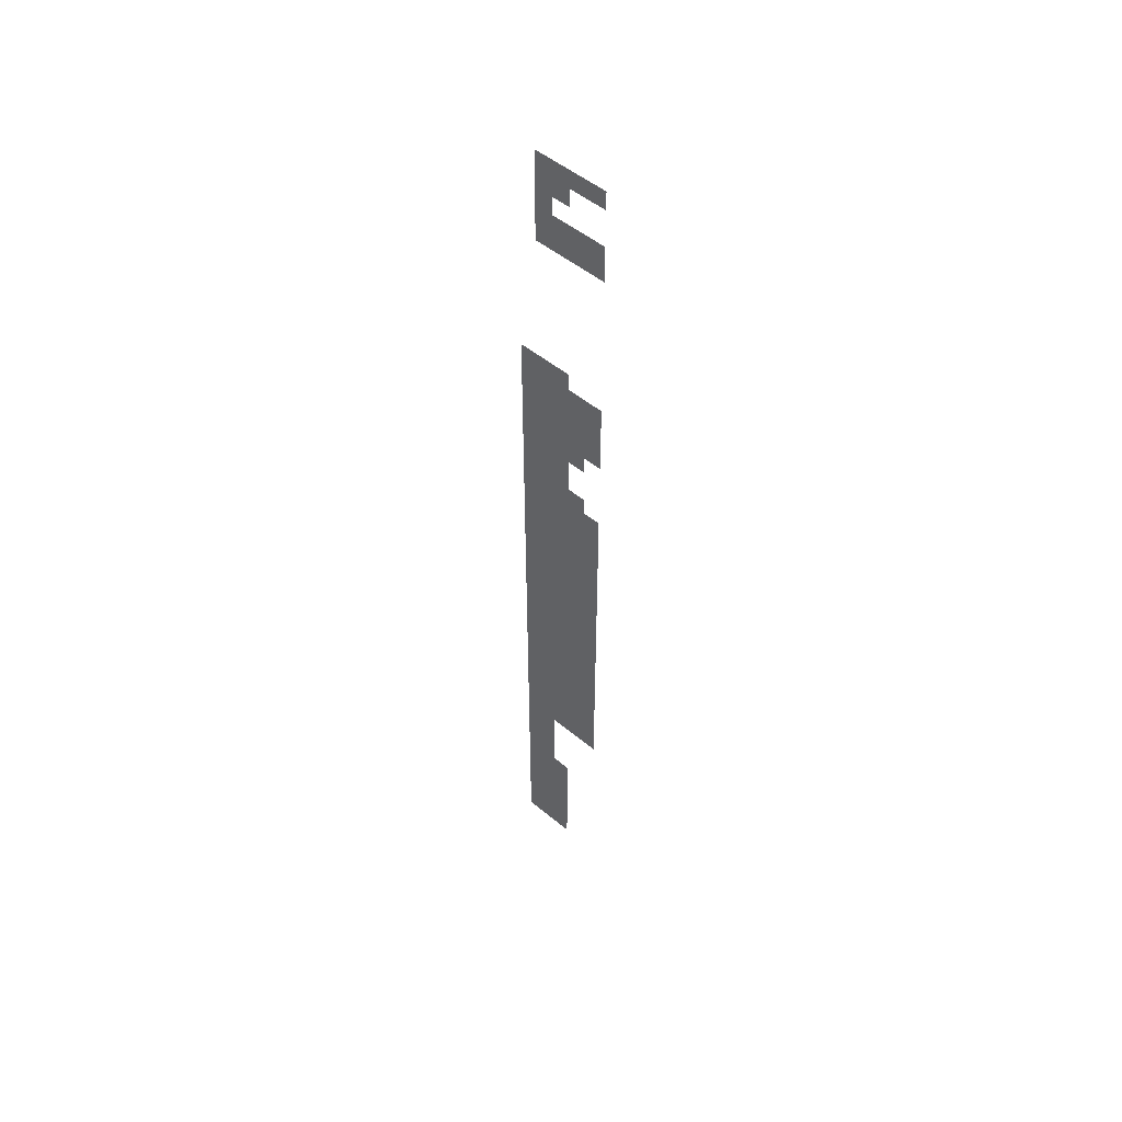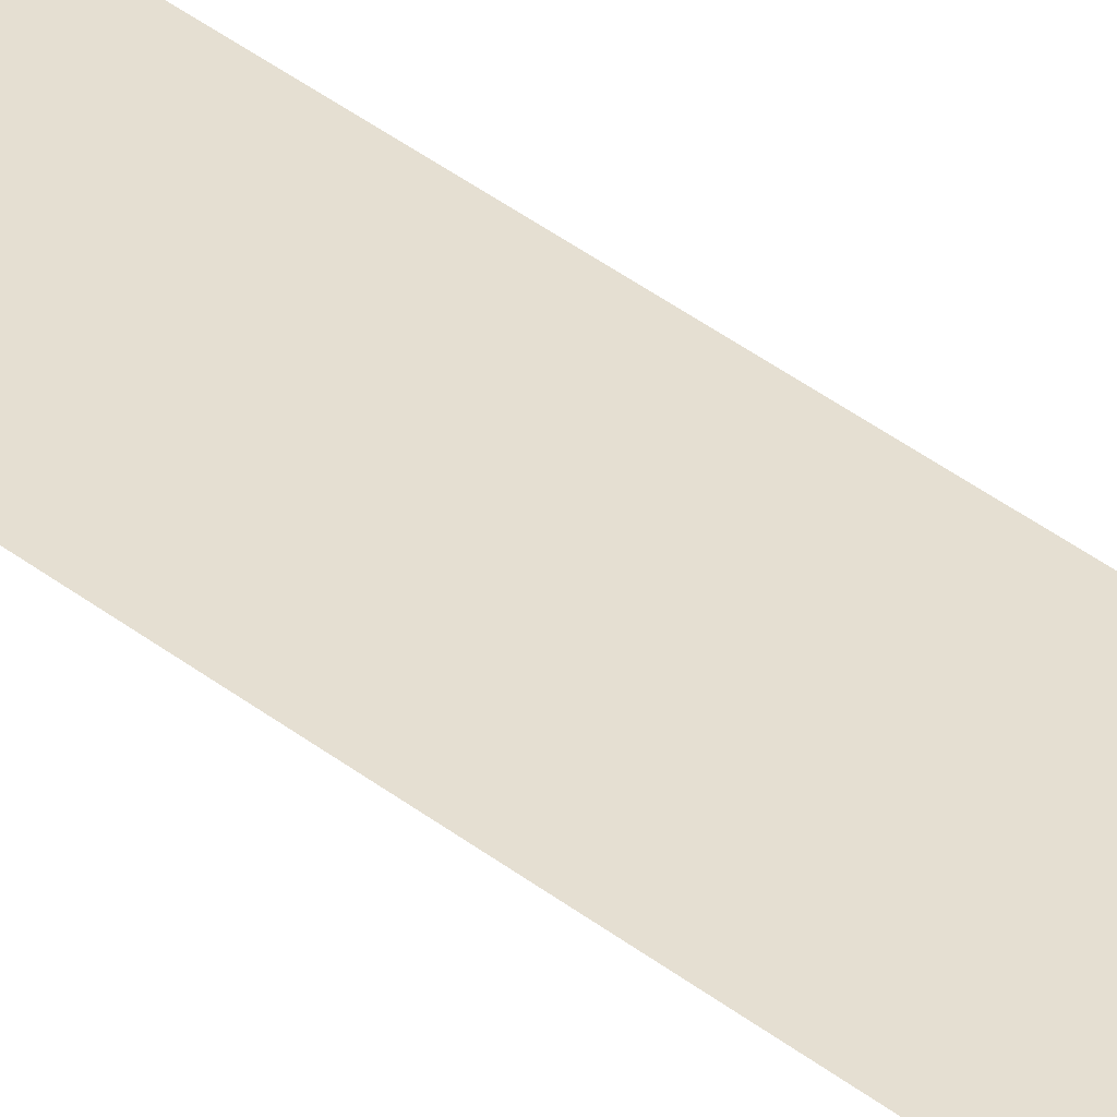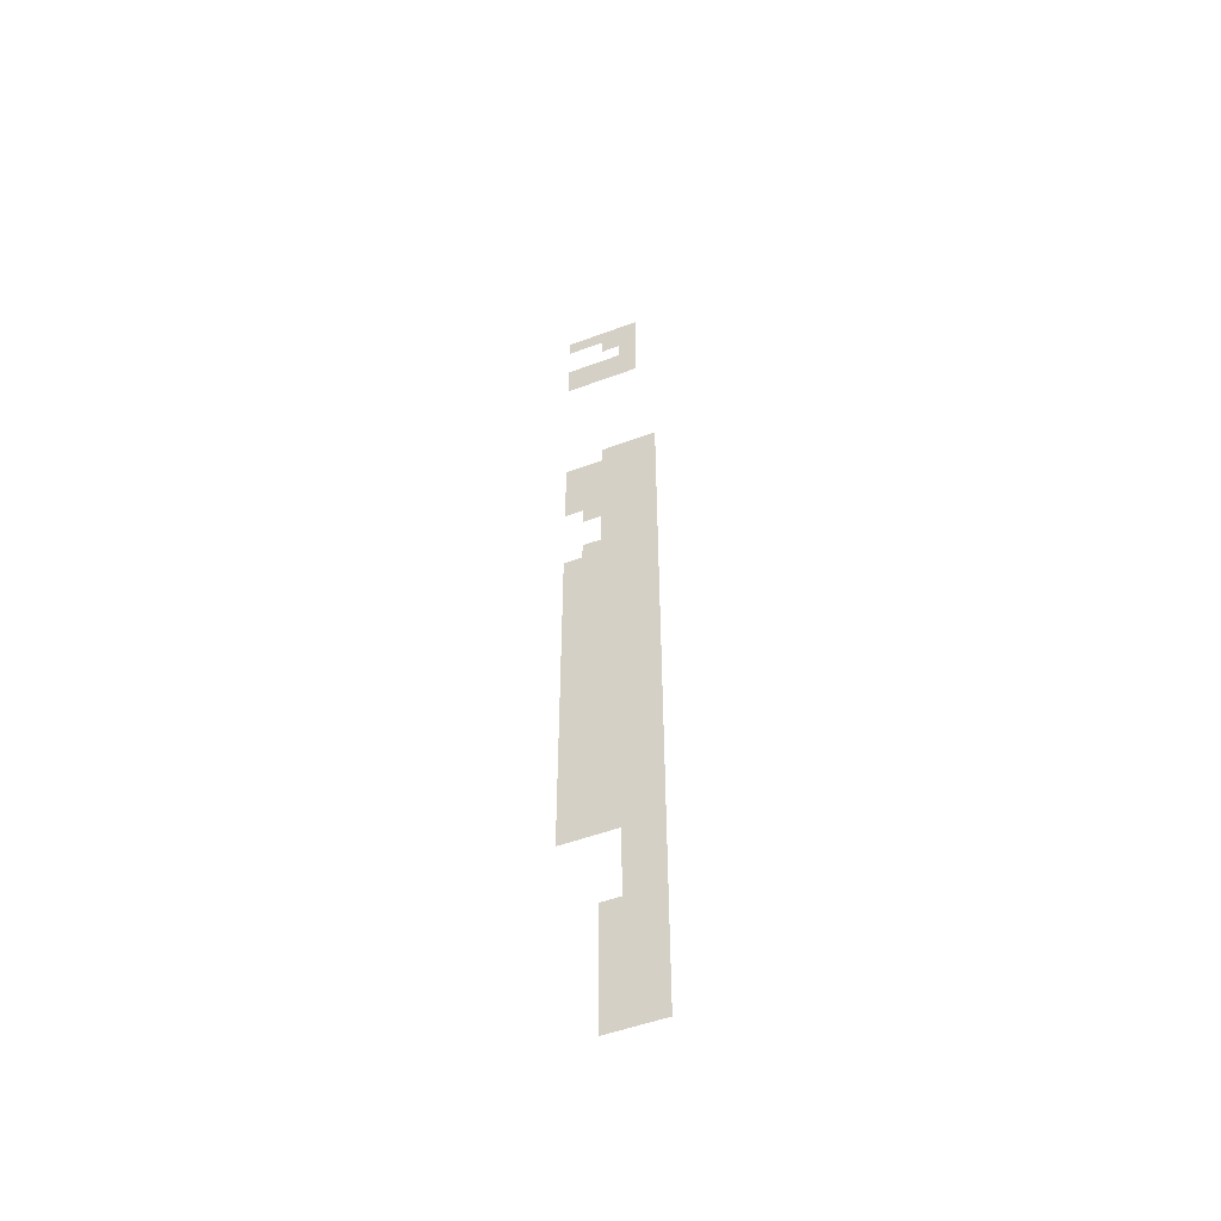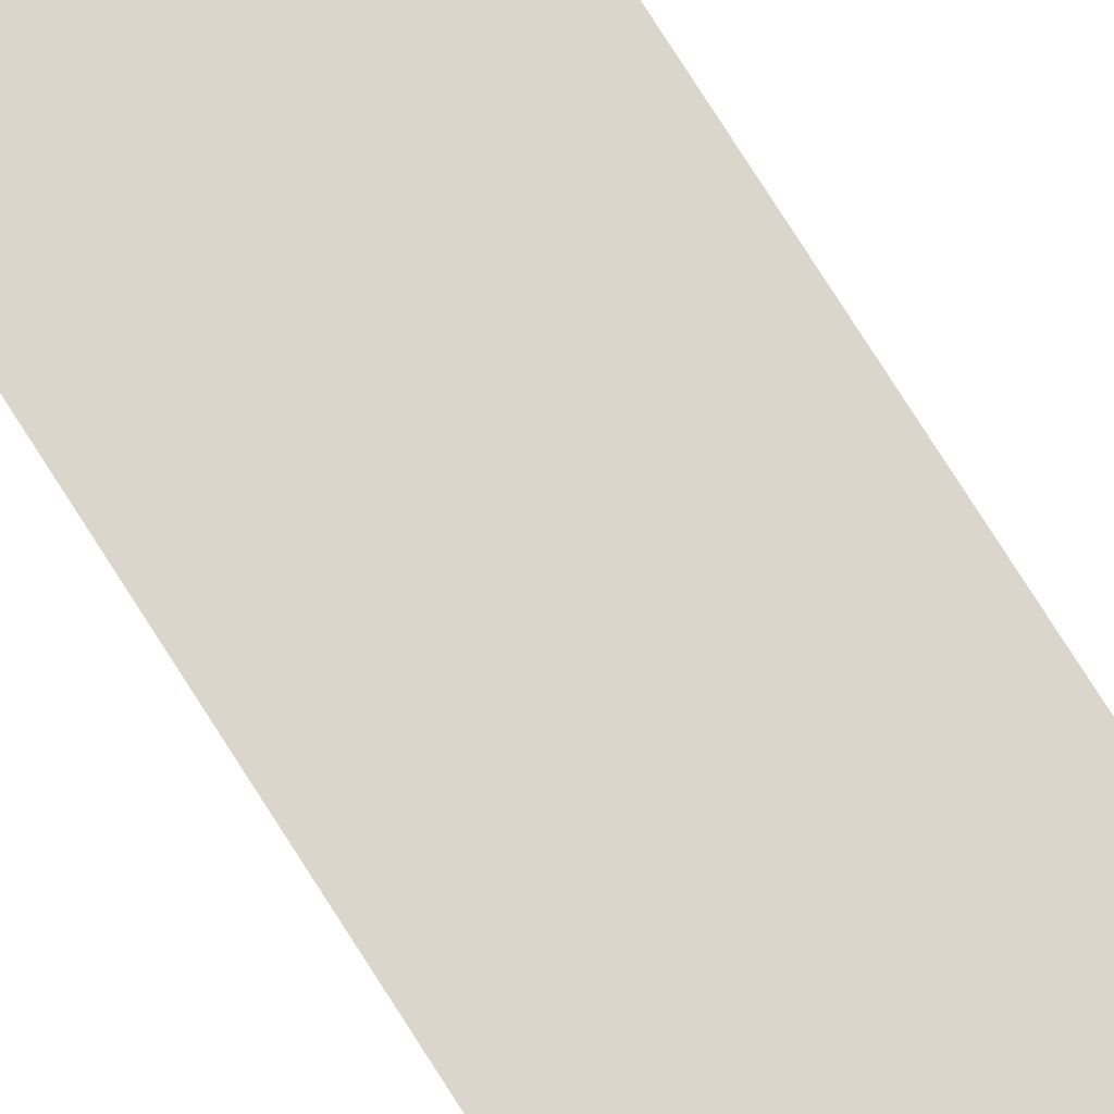
<metadata>
{"format":"obj","ext":"obj","renderer":"f3d","projection":"perspective","resolution":1024,"background":"white","views":[{"elev":51.0,"azim":-137.9,"up":"+Y"},{"elev":37.3,"azim":135.5,"up":"+Z"},{"elev":-52.1,"azim":21.9,"up":"+Y"},{"elev":74.1,"azim":147.9,"up":"+Z"}]}
</metadata>
<code>
v -10 -35 0
v -11 -35 0
v -11 -34 0
v -10 -34 0
v -11 -35 0
v -12 -35 0
v -12 -34 0
v -11 -34 0
v -12 -35 0
v -13 -35 0
v -13 -34 0
v -12 -34 0
v -13 -35 0
v -14 -35 0
v -14 -34 0
v -13 -34 0
v -10 -36 0
v -11 -36 0
v -11 -35 0
v -10 -35 0
v -11 -36 0
v -12 -36 0
v -12 -35 0
v -11 -35 0
v -10 -37 0
v -11 -37 0
v -11 -36 0
v -10 -36 0
v -10 -38 0
v -11 -38 0
v -11 -37 0
v -10 -37 0
v -11 -38 0
v -12 -38 0
v -12 -37 0
v -11 -37 0
v -12 -38 0
v -13 -38 0
v -13 -37 0
v -12 -37 0
v -13 -38 0
v -14 -38 0
v -14 -37 0
v -13 -37 0
v -10 -39 0
v -11 -39 0
v -11 -38 0
v -10 -38 0
v -11 -39 0
v -12 -39 0
v -12 -38 0
v -11 -38 0
v -12 -39 0
v -13 -39 0
v -13 -38 0
v -12 -38 0
v -13 -39 0
v -14 -39 0
v -14 -38 0
v -13 -38 0
v -9 -47 0
v -10 -47 0
v -10 -46 0
v -9 -46 0
v -10 -47 0
v -11 -47 0
v -11 -46 0
v -10 -46 0
v -11 -47 0
v -12 -47 0
v -12 -46 0
v -11 -46 0
v -9 -48 0
v -10 -48 0
v -10 -47 0
v -9 -47 0
v -10 -48 0
v -11 -48 0
v -11 -47 0
v -10 -47 0
v -11 -48 0
v -12 -48 0
v -12 -47 0
v -11 -47 0
v -12 -48 0
v -13 -48 0
v -13 -47 0
v -12 -47 0
v -13 -48 0
v -14 -48 0
v -14 -47 0
v -13 -47 0
v -9 -49 0
v -10 -49 0
v -10 -48 0
v -9 -48 0
v -10 -49 0
v -11 -49 0
v -11 -48 0
v -10 -48 0
v -11 -49 0
v -12 -49 0
v -12 -48 0
v -11 -48 0
v -12 -49 0
v -13 -49 0
v -13 -48 0
v -12 -48 0
v -13 -49 0
v -14 -49 0
v -14 -48 0
v -13 -48 0
v -9 -50 0
v -10 -50 0
v -10 -49 0
v -9 -49 0
v -10 -50 0
v -11 -50 0
v -11 -49 0
v -10 -49 0
v -11 -50 0
v -12 -50 0
v -12 -49 0
v -11 -49 0
v -12 -50 0
v -13 -50 0
v -13 -49 0
v -12 -49 0
v -13 -50 0
v -14 -50 0
v -14 -49 0
v -13 -49 0
v -9 -51 0
v -10 -51 0
v -10 -50 0
v -9 -50 0
v -10 -51 0
v -11 -51 0
v -11 -50 0
v -10 -50 0
v -11 -51 0
v -12 -51 0
v -12 -50 0
v -11 -50 0
v -12 -51 0
v -13 -51 0
v -13 -50 0
v -12 -50 0
v -13 -51 0
v -14 -51 0
v -14 -50 0
v -13 -50 0
v -9 -52 0
v -10 -52 0
v -10 -51 0
v -9 -51 0
v -10 -52 0
v -11 -52 0
v -11 -51 0
v -10 -51 0
v -11 -52 0
v -12 -52 0
v -12 -51 0
v -11 -51 0
v -12 -52 0
v -13 -52 0
v -13 -51 0
v -12 -51 0
v -9 -53 0
v -10 -53 0
v -10 -52 0
v -9 -52 0
v -10 -53 0
v -11 -53 0
v -11 -52 0
v -10 -52 0
v -11 -53 0
v -12 -53 0
v -12 -52 0
v -11 -52 0
v -9 -54 0
v -10 -54 0
v -10 -53 0
v -9 -53 0
v -10 -54 0
v -11 -54 0
v -11 -53 0
v -10 -53 0
v -11 -54 0
v -12 -54 0
v -12 -53 0
v -11 -53 0
v -9 -55 0
v -10 -55 0
v -10 -54 0
v -9 -54 0
v -10 -55 0
v -11 -55 0
v -11 -54 0
v -10 -54 0
v -11 -55 0
v -12 -55 0
v -12 -54 0
v -11 -54 0
v -12 -55 0
v -13 -55 0
v -13 -54 0
v -12 -54 0
v -9 -56 0
v -10 -56 0
v -10 -55 0
v -9 -55 0
v -10 -56 0
v -11 -56 0
v -11 -55 0
v -10 -55 0
v -11 -56 0
v -12 -56 0
v -12 -55 0
v -11 -55 0
v -12 -56 0
v -13 -56 0
v -13 -55 0
v -12 -55 0
v -13 -56 0
v -14 -56 0
v -14 -55 0
v -13 -55 0
v -9 -57 0
v -10 -57 0
v -10 -56 0
v -9 -56 0
v -10 -57 0
v -11 -57 0
v -11 -56 0
v -10 -56 0
v -11 -57 0
v -12 -57 0
v -12 -56 0
v -11 -56 0
v -12 -57 0
v -13 -57 0
v -13 -56 0
v -12 -56 0
v -13 -57 0
v -14 -57 0
v -14 -56 0
v -13 -56 0
v -9 -58 0
v -10 -58 0
v -10 -57 0
v -9 -57 0
v -10 -58 0
v -11 -58 0
v -11 -57 0
v -10 -57 0
v -11 -58 0
v -12 -58 0
v -12 -57 0
v -11 -57 0
v -12 -58 0
v -13 -58 0
v -13 -57 0
v -12 -57 0
v -13 -58 0
v -14 -58 0
v -14 -57 0
v -13 -57 0
v -9 -59 0
v -10 -59 0
v -10 -58 0
v -9 -58 0
v -10 -59 0
v -11 -59 0
v -11 -58 0
v -10 -58 0
v -11 -59 0
v -12 -59 0
v -12 -58 0
v -11 -58 0
v -12 -59 0
v -13 -59 0
v -13 -58 0
v -12 -58 0
v -13 -59 0
v -14 -59 0
v -14 -58 0
v -13 -58 0
v -9 -60 0
v -10 -60 0
v -10 -59 0
v -9 -59 0
v -10 -60 0
v -11 -60 0
v -11 -59 0
v -10 -59 0
v -11 -60 0
v -12 -60 0
v -12 -59 0
v -11 -59 0
v -12 -60 0
v -13 -60 0
v -13 -59 0
v -12 -59 0
v -13 -60 0
v -14 -60 0
v -14 -59 0
v -13 -59 0
v -9 -61 0
v -10 -61 0
v -10 -60 0
v -9 -60 0
v -10 -61 0
v -11 -61 0
v -11 -60 0
v -10 -60 0
v -11 -61 0
v -12 -61 0
v -12 -60 0
v -11 -60 0
v -12 -61 0
v -13 -61 0
v -13 -60 0
v -12 -60 0
v -13 -61 0
v -14 -61 0
v -14 -60 0
v -13 -60 0
v -9 -62 0
v -10 -62 0
v -10 -61 0
v -9 -61 0
v -10 -62 0
v -11 -62 0
v -11 -61 0
v -10 -61 0
v -11 -62 0
v -12 -62 0
v -12 -61 0
v -11 -61 0
v -12 -62 0
v -13 -62 0
v -13 -61 0
v -12 -61 0
v -13 -62 0
v -14 -62 0
v -14 -61 0
v -13 -61 0
v -9 -63 0
v -10 -63 0
v -10 -62 0
v -9 -62 0
v -10 -63 0
v -11 -63 0
v -11 -62 0
v -10 -62 0
v -11 -63 0
v -12 -63 0
v -12 -62 0
v -11 -62 0
v -12 -63 0
v -13 -63 0
v -13 -62 0
v -12 -62 0
v -13 -63 0
v -14 -63 0
v -14 -62 0
v -13 -62 0
v -9 -64 0
v -10 -64 0
v -10 -63 0
v -9 -63 0
v -10 -64 0
v -11 -64 0
v -11 -63 0
v -10 -63 0
v -11 -64 0
v -12 -64 0
v -12 -63 0
v -11 -63 0
v -12 -64 0
v -13 -64 0
v -13 -63 0
v -12 -63 0
v -13 -64 0
v -14 -64 0
v -14 -63 0
v -13 -63 0
v -9 -65 0
v -10 -65 0
v -10 -64 0
v -9 -64 0
v -10 -65 0
v -11 -65 0
v -11 -64 0
v -10 -64 0
v -11 -65 0
v -12 -65 0
v -12 -64 0
v -11 -64 0
v -12 -65 0
v -13 -65 0
v -13 -64 0
v -12 -64 0
v -13 -65 0
v -14 -65 0
v -14 -64 0
v -13 -64 0
v -9 -66 0
v -10 -66 0
v -10 -65 0
v -9 -65 0
v -10 -66 0
v -11 -66 0
v -11 -65 0
v -10 -65 0
v -11 -66 0
v -12 -66 0
v -12 -65 0
v -11 -65 0
v -12 -66 0
v -13 -66 0
v -13 -65 0
v -12 -65 0
v -13 -66 0
v -14 -66 0
v -14 -65 0
v -13 -65 0
v -9 -67 0
v -10 -67 0
v -10 -66 0
v -9 -66 0
v -10 -67 0
v -11 -67 0
v -11 -66 0
v -10 -66 0
v -11 -67 0
v -12 -67 0
v -12 -66 0
v -11 -66 0
v -12 -67 0
v -13 -67 0
v -13 -66 0
v -12 -66 0
v -13 -67 0
v -14 -67 0
v -14 -66 0
v -13 -66 0
v -9 -68 0
v -10 -68 0
v -10 -67 0
v -9 -67 0
v -10 -68 0
v -11 -68 0
v -11 -67 0
v -10 -67 0
v -11 -68 0
v -12 -68 0
v -12 -67 0
v -11 -67 0
v -12 -68 0
v -13 -68 0
v -13 -67 0
v -12 -67 0
v -13 -68 0
v -14 -68 0
v -14 -67 0
v -13 -67 0
v -9 -69 0
v -10 -69 0
v -10 -68 0
v -9 -68 0
v -10 -69 0
v -11 -69 0
v -11 -68 0
v -10 -68 0
v -11 -69 0
v -12 -69 0
v -12 -68 0
v -11 -68 0
v -12 -69 0
v -13 -69 0
v -13 -68 0
v -12 -68 0
v -13 -69 0
v -14 -69 0
v -14 -68 0
v -13 -68 0
v -9 -70 0
v -10 -70 0
v -10 -69 0
v -9 -69 0
v -10 -70 0
v -11 -70 0
v -11 -69 0
v -10 -69 0
v -11 -70 0
v -12 -70 0
v -12 -69 0
v -11 -69 0
v -12 -70 0
v -13 -70 0
v -13 -69 0
v -12 -69 0
v -13 -70 0
v -14 -70 0
v -14 -69 0
v -13 -69 0
v -9 -71 0
v -10 -71 0
v -10 -70 0
v -9 -70 0
v -10 -71 0
v -11 -71 0
v -11 -70 0
v -10 -70 0
v -11 -71 0
v -12 -71 0
v -12 -70 0
v -11 -70 0
v -12 -71 0
v -13 -71 0
v -13 -70 0
v -12 -70 0
v -13 -71 0
v -14 -71 0
v -14 -70 0
v -13 -70 0
v -9 -72 0
v -10 -72 0
v -10 -71 0
v -9 -71 0
v -10 -72 0
v -11 -72 0
v -11 -71 0
v -10 -71 0
v -11 -72 0
v -12 -72 0
v -12 -71 0
v -11 -71 0
v -12 -72 0
v -13 -72 0
v -13 -71 0
v -12 -71 0
v -13 -72 0
v -14 -72 0
v -14 -71 0
v -13 -71 0
v -9 -73 0
v -10 -73 0
v -10 -72 0
v -9 -72 0
v -10 -73 0
v -11 -73 0
v -11 -72 0
v -10 -72 0
v -11 -73 0
v -12 -73 0
v -12 -72 0
v -11 -72 0
v -12 -73 0
v -13 -73 0
v -13 -72 0
v -12 -72 0
v -13 -73 0
v -14 -73 0
v -14 -72 0
v -13 -72 0
v -9 -74 0
v -10 -74 0
v -10 -73 0
v -9 -73 0
v -10 -74 0
v -11 -74 0
v -11 -73 0
v -10 -73 0
v -11 -74 0
v -12 -74 0
v -12 -73 0
v -11 -73 0
v -12 -74 0
v -13 -74 0
v -13 -73 0
v -12 -73 0
v -13 -74 0
v -14 -74 0
v -14 -73 0
v -13 -73 0
v -9 -75 0
v -10 -75 0
v -10 -74 0
v -9 -74 0
v -10 -75 0
v -11 -75 0
v -11 -74 0
v -10 -74 0
v -11 -75 0
v -12 -75 0
v -12 -74 0
v -11 -74 0
v -12 -75 0
v -13 -75 0
v -13 -74 0
v -12 -74 0
v -13 -75 0
v -14 -75 0
v -14 -74 0
v -13 -74 0
v -9 -76 0
v -10 -76 0
v -10 -75 0
v -9 -75 0
v -10 -76 0
v -11 -76 0
v -11 -75 0
v -10 -75 0
v -9 -77 0
v -10 -77 0
v -10 -76 0
v -9 -76 0
v -10 -77 0
v -11 -77 0
v -11 -76 0
v -10 -76 0
v -9 -78 0
v -10 -78 0
v -10 -77 0
v -9 -77 0
v -10 -78 0
v -11 -78 0
v -11 -77 0
v -10 -77 0
v -9 -79 0
v -10 -79 0
v -10 -78 0
v -9 -78 0
v -10 -79 0
v -11 -79 0
v -11 -78 0
v -10 -78 0
v -9 -80 0
v -10 -80 0
v -10 -79 0
v -9 -79 0
v -10 -80 0
v -11 -80 0
v -11 -79 0
v -10 -79 0
v -11 -80 0
v -12 -80 0
v -12 -79 0
v -11 -79 0
v -9 -81 0
v -10 -81 0
v -10 -80 0
v -9 -80 0
v -10 -81 0
v -11 -81 0
v -11 -80 0
v -10 -80 0
v -11 -81 0
v -12 -81 0
v -12 -80 0
v -11 -80 0
v -9 -82 0
v -10 -82 0
v -10 -81 0
v -9 -81 0
v -10 -82 0
v -11 -82 0
v -11 -81 0
v -10 -81 0
v -11 -82 0
v -12 -82 0
v -12 -81 0
v -11 -81 0
v -9 -83 0
v -10 -83 0
v -10 -82 0
v -9 -82 0
v -10 -83 0
v -11 -83 0
v -11 -82 0
v -10 -82 0
v -11 -83 0
v -12 -83 0
v -12 -82 0
v -11 -82 0
v -9 -84 0
v -10 -84 0
v -10 -83 0
v -9 -83 0
v -10 -84 0
v -11 -84 0
v -11 -83 0
v -10 -83 0
v -11 -84 0
v -12 -84 0
v -12 -83 0
v -11 -83 0
v -9 -85 0
v -10 -85 0
v -10 -84 0
v -9 -84 0
v -10 -85 0
v -11 -85 0
v -11 -84 0
v -10 -84 0
v -11 -85 0
v -12 -85 0
v -12 -84 0
v -11 -84 0
v -9 -86 0
v -10 -86 0
v -10 -85 0
v -9 -85 0
v -10 -86 0
v -11 -86 0
v -11 -85 0
v -10 -85 0
v -11 -86 0
v -12 -86 0
v -12 -85 0
v -11 -85 0
g SnowyB_mesh_0005
f 1 2 3 4
f 5 6 7 8
f 9 10 11 12
f 13 14 15 16
f 17 18 19 20
f 21 22 23 24
f 25 26 27 28
f 29 30 31 32
f 33 34 35 36
f 37 38 39 40
f 41 42 43 44
f 45 46 47 48
f 49 50 51 52
f 53 54 55 56
f 57 58 59 60
f 61 62 63 64
f 65 66 67 68
f 69 70 71 72
f 73 74 75 76
f 77 78 79 80
f 81 82 83 84
f 85 86 87 88
f 89 90 91 92
f 93 94 95 96
f 97 98 99 100
f 101 102 103 104
f 105 106 107 108
f 109 110 111 112
f 113 114 115 116
f 117 118 119 120
f 121 122 123 124
f 125 126 127 128
f 129 130 131 132
f 133 134 135 136
f 137 138 139 140
f 141 142 143 144
f 145 146 147 148
f 149 150 151 152
f 153 154 155 156
f 157 158 159 160
f 161 162 163 164
f 165 166 167 168
f 169 170 171 172
f 173 174 175 176
f 177 178 179 180
f 181 182 183 184
f 185 186 187 188
f 189 190 191 192
f 193 194 195 196
f 197 198 199 200
f 201 202 203 204
f 205 206 207 208
f 209 210 211 212
f 213 214 215 216
f 217 218 219 220
f 221 222 223 224
f 225 226 227 228
f 229 230 231 232
f 233 234 235 236
f 237 238 239 240
f 241 242 243 244
f 245 246 247 248
f 249 250 251 252
f 253 254 255 256
f 257 258 259 260
f 261 262 263 264
f 265 266 267 268
f 269 270 271 272
f 273 274 275 276
f 277 278 279 280
f 281 282 283 284
f 285 286 287 288
f 289 290 291 292
f 293 294 295 296
f 297 298 299 300
f 301 302 303 304
f 305 306 307 308
f 309 310 311 312
f 313 314 315 316
f 317 318 319 320
f 321 322 323 324
f 325 326 327 328
f 329 330 331 332
f 333 334 335 336
f 337 338 339 340
f 341 342 343 344
f 345 346 347 348
f 349 350 351 352
f 353 354 355 356
f 357 358 359 360
f 361 362 363 364
f 365 366 367 368
f 369 370 371 372
f 373 374 375 376
f 377 378 379 380
f 381 382 383 384
f 385 386 387 388
f 389 390 391 392
f 393 394 395 396
f 397 398 399 400
f 401 402 403 404
f 405 406 407 408
f 409 410 411 412
f 413 414 415 416
f 417 418 419 420
f 421 422 423 424
f 425 426 427 428
f 429 430 431 432
f 433 434 435 436
f 437 438 439 440
f 441 442 443 444
f 445 446 447 448
f 449 450 451 452
f 453 454 455 456
f 457 458 459 460
f 461 462 463 464
f 465 466 467 468
f 469 470 471 472
f 473 474 475 476
f 477 478 479 480
f 481 482 483 484
f 485 486 487 488
f 489 490 491 492
f 493 494 495 496
f 497 498 499 500
f 501 502 503 504
f 505 506 507 508
f 509 510 511 512
f 513 514 515 516
f 517 518 519 520
f 521 522 523 524
f 525 526 527 528
f 529 530 531 532
f 533 534 535 536
f 537 538 539 540
f 541 542 543 544
f 545 546 547 548
f 549 550 551 552
f 553 554 555 556
f 557 558 559 560
f 561 562 563 564
f 565 566 567 568
f 569 570 571 572
f 573 574 575 576
f 577 578 579 580
f 581 582 583 584
f 585 586 587 588
f 589 590 591 592
f 593 594 595 596
f 597 598 599 600
f 601 602 603 604
f 605 606 607 608
f 609 610 611 612
f 613 614 615 616
f 617 618 619 620
f 621 622 623 624
f 625 626 627 628
f 629 630 631 632
f 633 634 635 636
f 637 638 639 640
f 641 642 643 644
f 645 646 647 648
f 649 650 651 652
f 653 654 655 656
f 657 658 659 660
f 661 662 663 664
f 665 666 667 668
f 669 670 671 672
f 673 674 675 676
f 677 678 679 680
f 681 682 683 684
f 685 686 687 688
f 689 690 691 692
f 693 694 695 696
f 697 698 699 700
f 701 702 703 704
f 705 706 707 708
f 709 710 711 712
f 713 714 715 716
f 717 718 719 720
f 721 722 723 724

</code>
